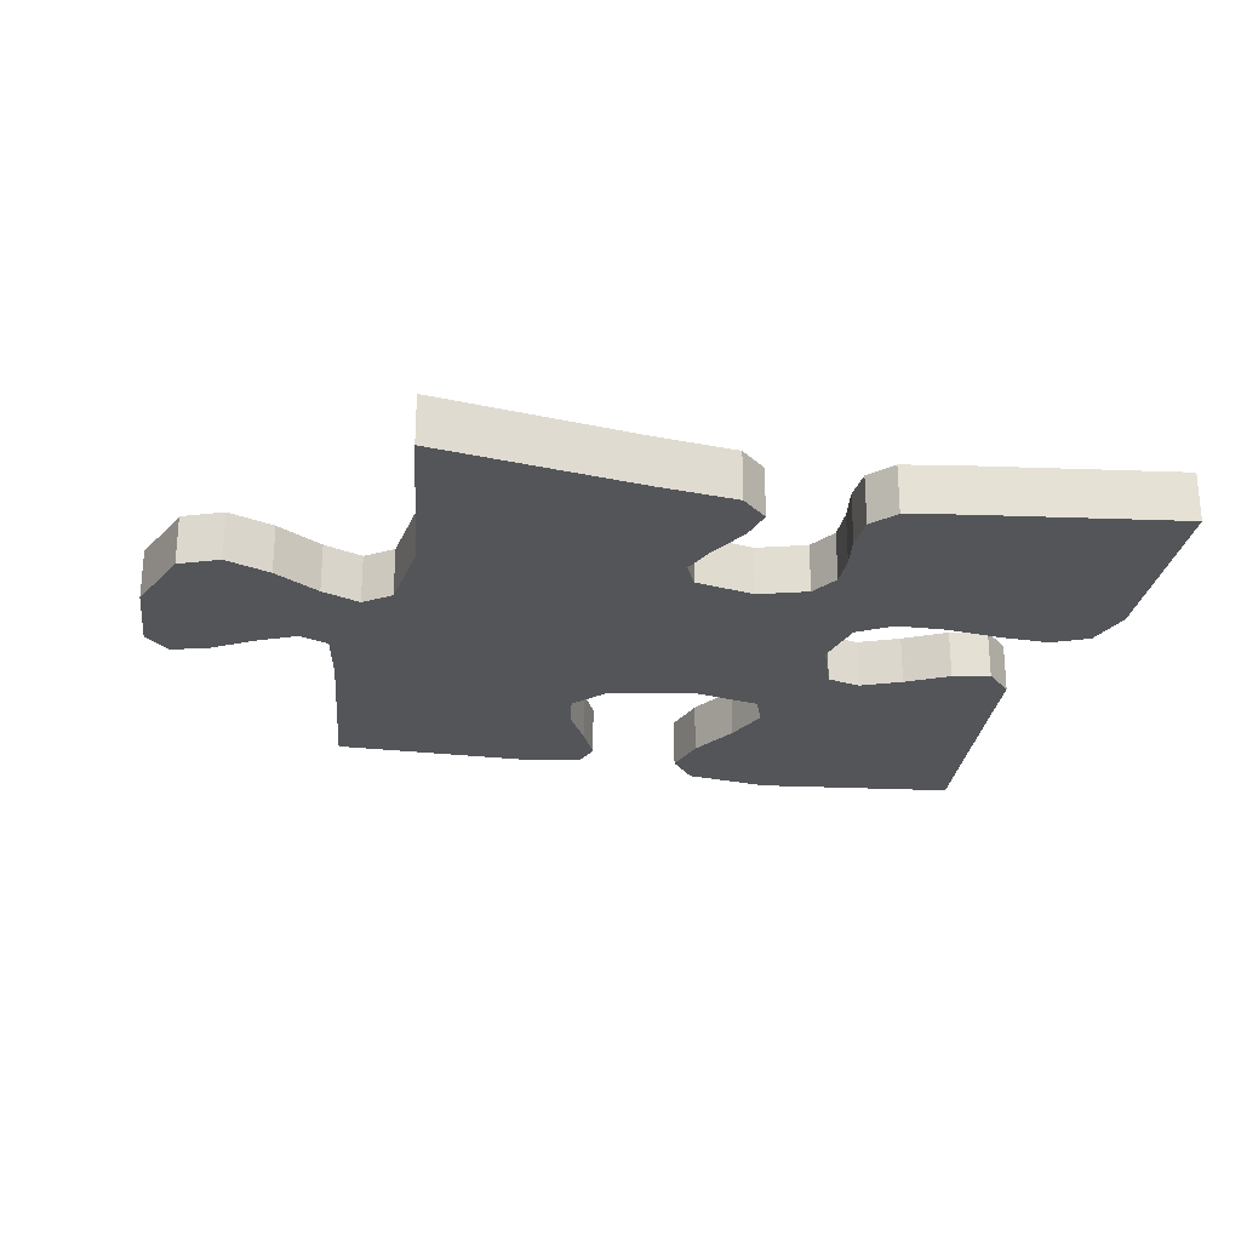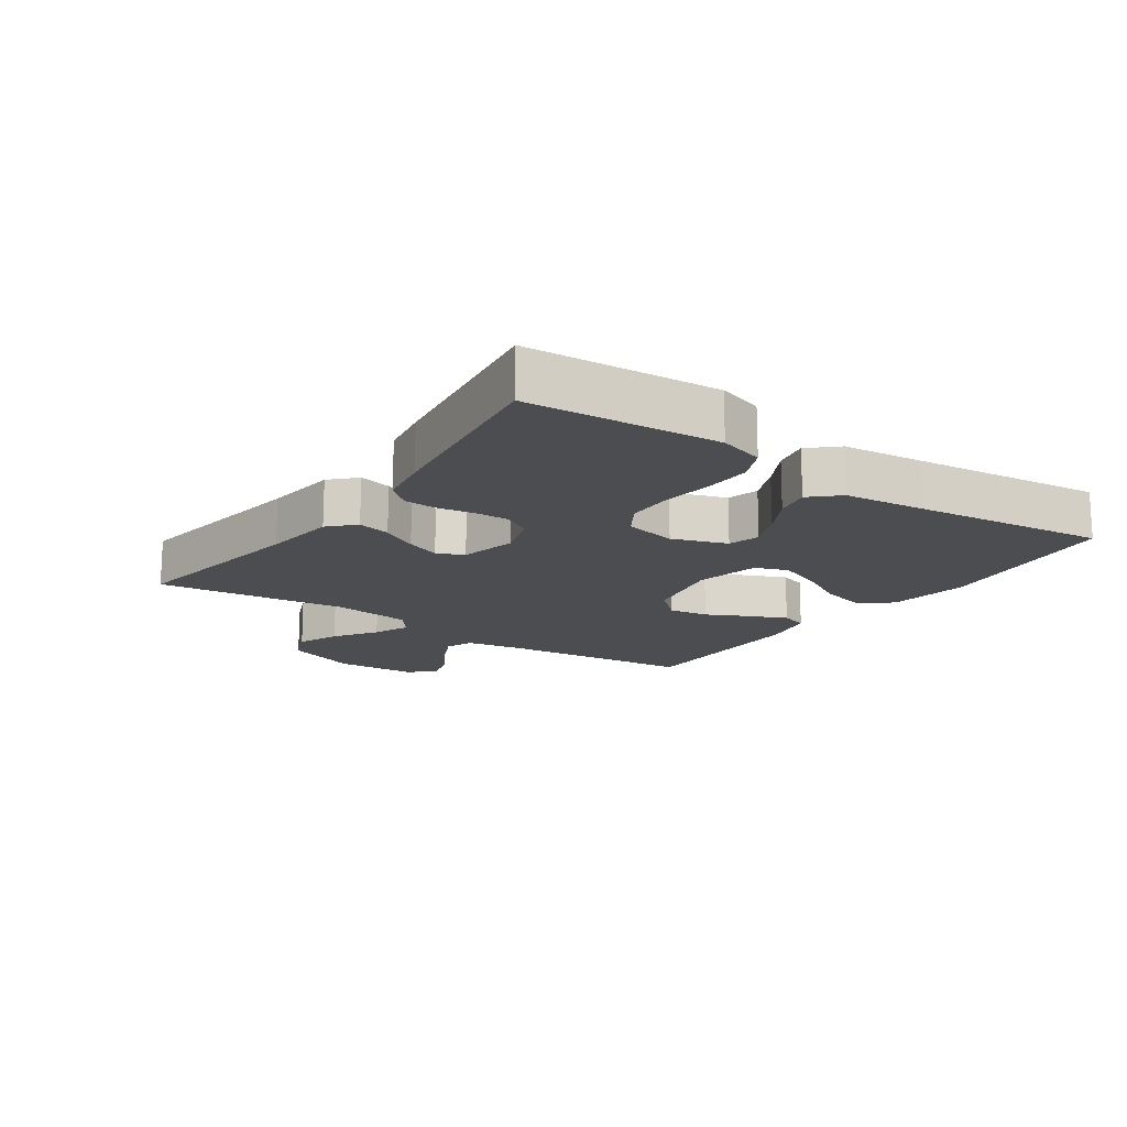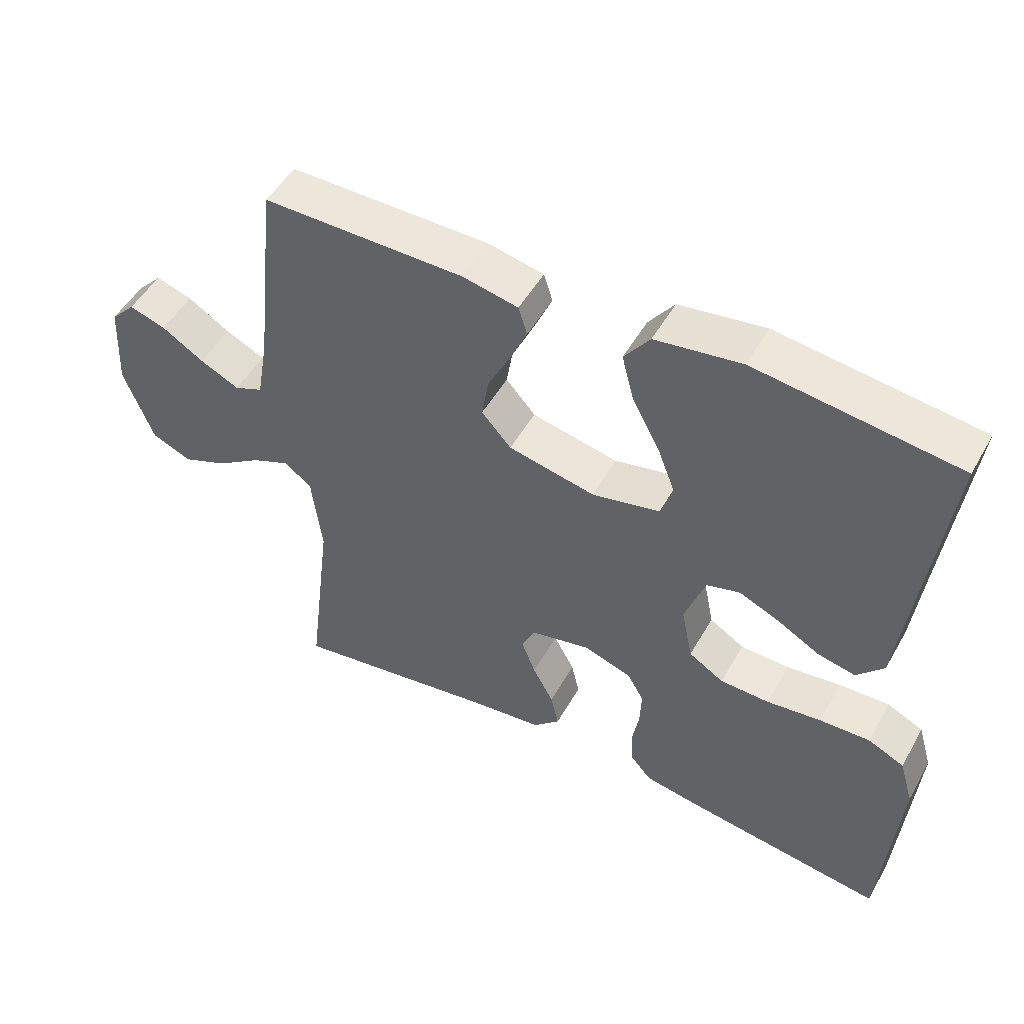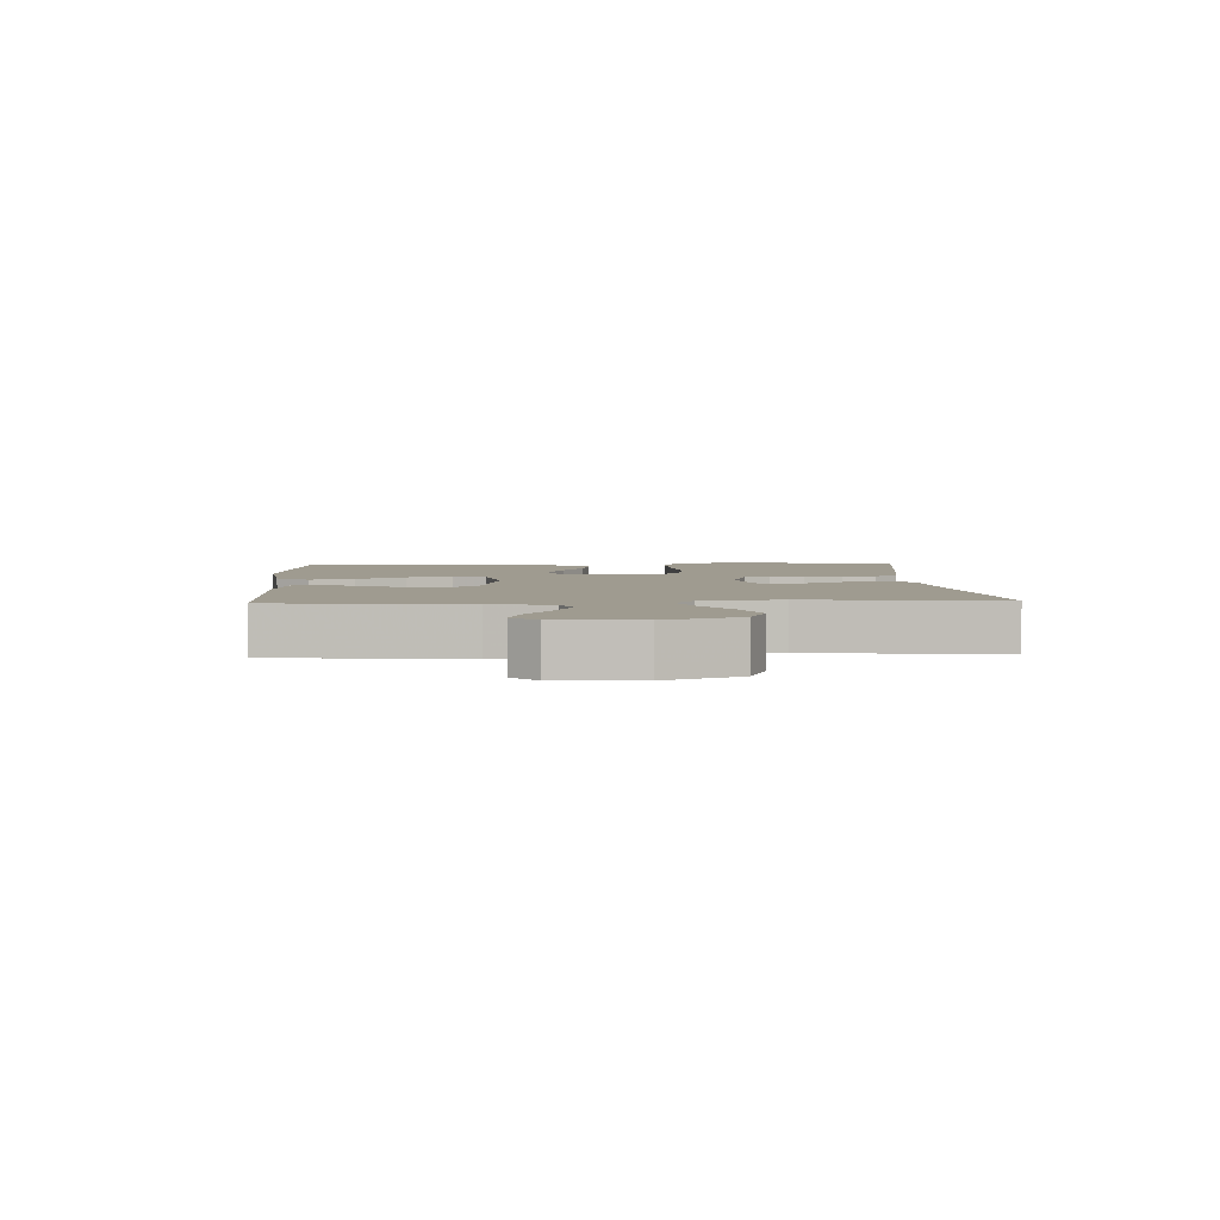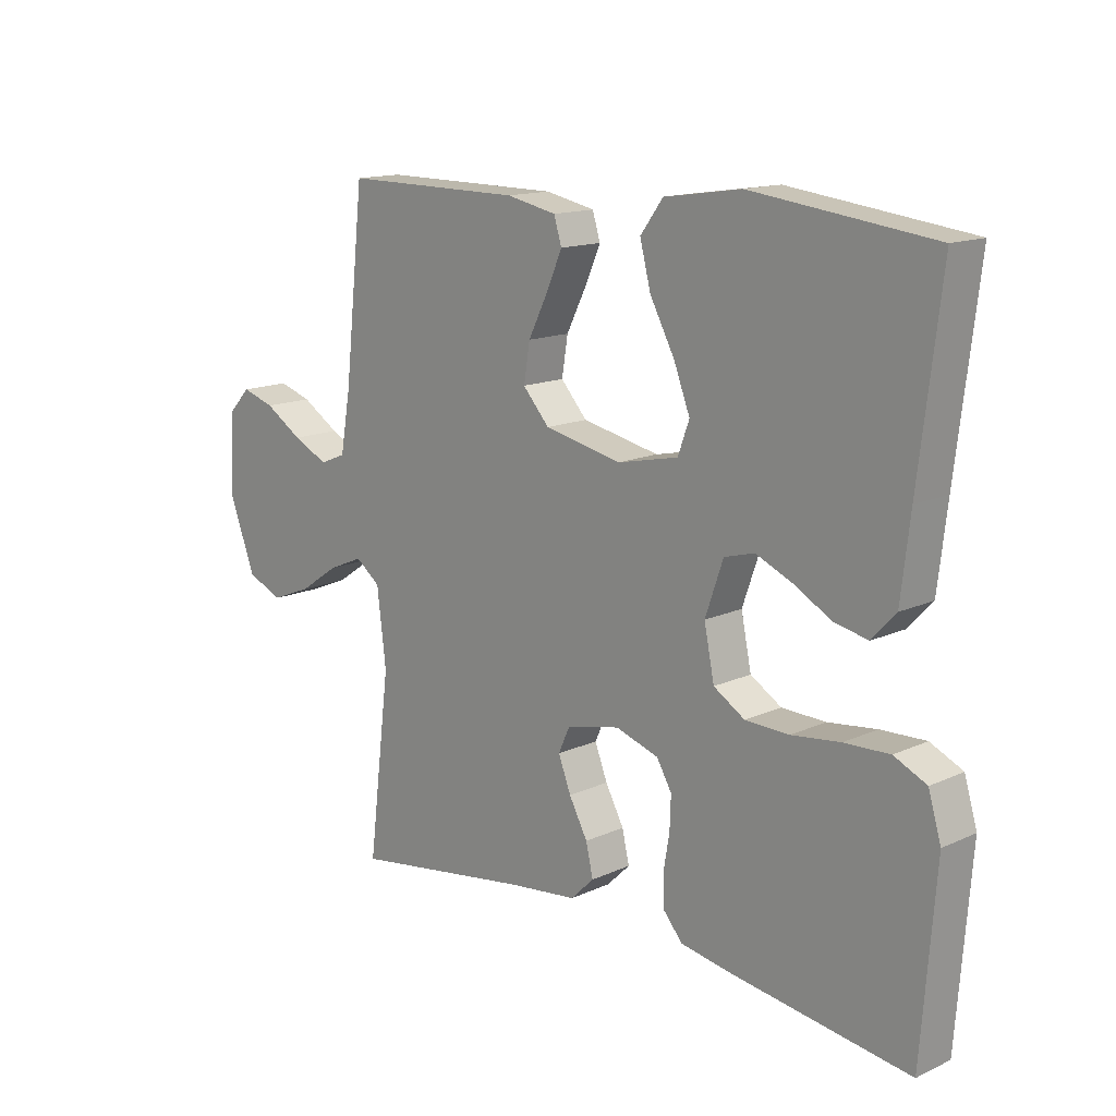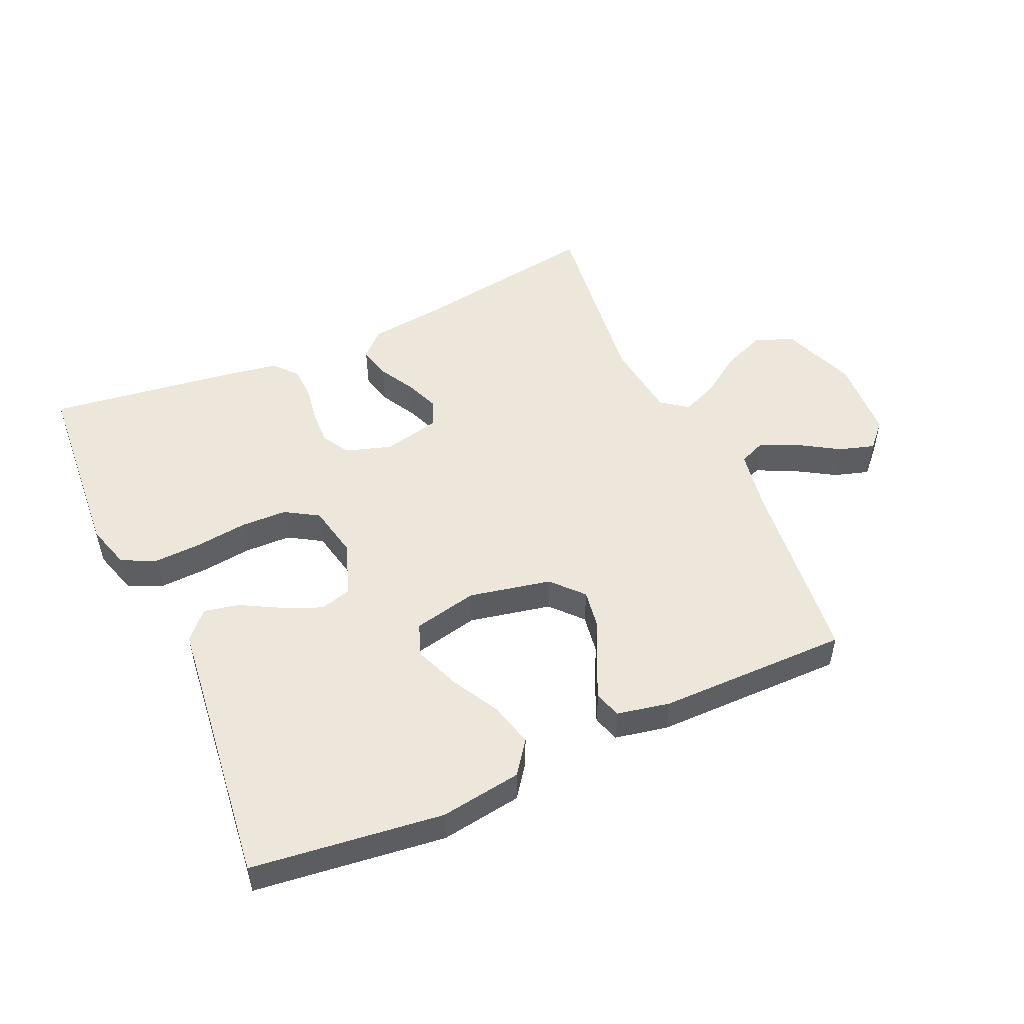
<metadata>
{"format":"obj","ext":"obj","renderer":"f3d","projection":"perspective","resolution":1024,"background":"white","views":[{"elev":-24.5,"azim":168.5,"up":"+Y"},{"elev":-15.9,"azim":-124.8,"up":"+Y"},{"elev":50.2,"azim":-151.2,"up":"+Z"},{"elev":4.0,"azim":87.2,"up":"+Y"},{"elev":14.5,"azim":-134.6,"up":"+Z"},{"elev":51.0,"azim":-24.3,"up":"+Y"}]}
</metadata>
<code>
v 0.5 0.07 -0.5
v 0.2 0.07 -0.454
v 0.083 0.07 -0.44
v 0.044 0.07 -0.402
v 0.056 0.07 -0.35
v 0.087 0.07 -0.293
v 0.108 0.07 -0.239
v 0.089 0.07 -0.197
v 0 0.07 -0.177
v -0.072 0.07 -0.2
v -0.097 0.07 -0.243
v -0.095 0.07 -0.297
v -0.085 0.07 -0.355
v -0.087 0.07 -0.407
v -0.119 0.07 -0.444
v -0.2 0.07 -0.458
v -0.5 0.07 -0.5
v -0.523 0.07 -0.2
v -0.502 0.07 -0.129
v -0.448 0.07 -0.104
v -0.373 0.07 -0.107
v -0.292 0.07 -0.117
v -0.219 0.07 -0.115
v -0.167 0.07 -0.083
v -0.15 0.07 0
v -0.18 0.07 0.086
v -0.23 0.07 0.1
v -0.29 0.07 0.074
v -0.353 0.07 0.039
v -0.409 0.07 0.027
v -0.449 0.07 0.07
v -0.464 0.07 0.2
v -0.5 0.07 0.5
v -0.2 0.07 0.537
v -0.072 0.07 0.518
v -0.034 0.07 0.467
v -0.052 0.07 0.397
v -0.093 0.07 0.321
v -0.12 0.07 0.251
v -0.101 0.07 0.199
v 0 0.07 0.177
v 0.129 0.07 0.204
v 0.173 0.07 0.253
v 0.163 0.07 0.315
v 0.13 0.07 0.381
v 0.104 0.07 0.44
v 0.117 0.07 0.482
v 0.2 0.07 0.499
v 0.5 0.07 0.5
v 0.533 0.07 0.2
v 0.55 0.07 0.103
v 0.593 0.07 0.085
v 0.652 0.07 0.113
v 0.715 0.07 0.152
v 0.77 0.07 0.169
v 0.807 0.07 0.13
v 0.814 0.07 0
v 0.77 0.07 -0.116
v 0.71 0.07 -0.141
v 0.643 0.07 -0.114
v 0.576 0.07 -0.069
v 0.519 0.07 -0.045
v 0.478 0.07 -0.076
v 0.463 0.07 -0.2
v 0.5 0 -0.5
v 0.2 0 -0.454
v 0.083 0 -0.44
v 0.044 0 -0.402
v 0.056 0 -0.35
v 0.087 0 -0.293
v 0.108 0 -0.239
v 0.089 0 -0.197
v 0 0 -0.177
v -0.072 0 -0.2
v -0.097 0 -0.243
v -0.095 0 -0.297
v -0.085 0 -0.355
v -0.087 0 -0.407
v -0.119 0 -0.444
v -0.2 0 -0.458
v -0.5 0 -0.5
v -0.523 0 -0.2
v -0.502 0 -0.129
v -0.448 0 -0.104
v -0.373 0 -0.107
v -0.292 0 -0.117
v -0.219 0 -0.115
v -0.167 0 -0.083
v -0.15 0 0
v -0.18 0 0.086
v -0.23 0 0.1
v -0.29 0 0.074
v -0.353 0 0.039
v -0.409 0 0.027
v -0.449 0 0.07
v -0.464 0 0.2
v -0.5 0 0.5
v -0.2 0 0.537
v -0.072 0 0.518
v -0.034 0 0.467
v -0.052 0 0.397
v -0.093 0 0.321
v -0.12 0 0.251
v -0.101 0 0.199
v 0 0 0.177
v 0.129 0 0.204
v 0.173 0 0.253
v 0.163 0 0.315
v 0.13 0 0.381
v 0.104 0 0.44
v 0.117 0 0.482
v 0.2 0 0.499
v 0.5 0 0.5
v 0.533 0 0.2
v 0.55 0 0.103
v 0.593 0 0.085
v 0.652 0 0.113
v 0.715 0 0.152
v 0.77 0 0.169
v 0.807 0 0.13
v 0.814 0 0
v 0.77 0 -0.116
v 0.71 0 -0.141
v 0.643 0 -0.114
v 0.576 0 -0.069
v 0.519 0 -0.045
v 0.478 0 -0.076
v 0.463 0 -0.2
f 59 60 61
f 58 59 61
f 57 58 61
f 56 57 61
f 55 56 61
f 54 55 61
f 53 54 61
f 52 53 61 62
f 51 52 62 63
f 48 49 50
f 47 48 50
f 46 47 50
f 45 46 50
f 44 45 50
f 50 51 63
f 44 50 63
f 43 44 63
f 36 37 38
f 35 36 38
f 34 35 38
f 33 34 38
f 32 33 38
f 32 38 39
f 31 32 39
f 30 31 39
f 29 30 39
f 28 29 39
f 27 28 39 40
f 20 21 22
f 19 20 22
f 18 19 22
f 17 18 22
f 16 17 22
f 15 16 22
f 14 15 22
f 13 14 22
f 12 13 22
f 11 12 22 23
f 10 11 23 24
f 4 5 6
f 3 4 6
f 2 3 6
f 2 6 7
f 1 2 7
f 64 1 7
f 64 7 8
f 63 64 8
f 43 63 8
f 42 43 8
f 41 42 8 9
f 26 27 40 41
f 41 9 10
f 26 41 10
f 25 26 10
f 10 24 25
f 125 124 123
f 125 123 122
f 125 122 121
f 125 121 120
f 125 120 119
f 125 119 118
f 125 118 117
f 126 125 117 116
f 127 126 116 115
f 114 113 112
f 114 112 111
f 114 111 110
f 114 110 109
f 114 109 108
f 127 115 114
f 127 114 108
f 127 108 107
f 102 101 100
f 102 100 99
f 102 99 98
f 102 98 97
f 102 97 96
f 103 102 96
f 103 96 95
f 103 95 94
f 103 94 93
f 103 93 92
f 104 103 92 91
f 86 85 84
f 86 84 83
f 86 83 82
f 86 82 81
f 86 81 80
f 86 80 79
f 86 79 78
f 86 78 77
f 86 77 76
f 87 86 76 75
f 88 87 75 74
f 70 69 68
f 70 68 67
f 70 67 66
f 71 70 66
f 71 66 65
f 71 65 128
f 72 71 128
f 72 128 127
f 72 127 107
f 72 107 106
f 73 72 106 105
f 105 104 91 90
f 74 73 105
f 74 105 90
f 74 90 89
f 89 88 74
f 1 65 66 2
f 2 66 67 3
f 3 67 68 4
f 4 68 69 5
f 5 69 70 6
f 6 70 71 7
f 7 71 72 8
f 8 72 73 9
f 9 73 74 10
f 10 74 75 11
f 11 75 76 12
f 12 76 77 13
f 13 77 78 14
f 14 78 79 15
f 15 79 80 16
f 16 80 81 17
f 17 81 82 18
f 18 82 83 19
f 19 83 84 20
f 20 84 85 21
f 21 85 86 22
f 22 86 87 23
f 23 87 88 24
f 24 88 89 25
f 25 89 90 26
f 26 90 91 27
f 27 91 92 28
f 28 92 93 29
f 29 93 94 30
f 30 94 95 31
f 31 95 96 32
f 32 96 97 33
f 33 97 98 34
f 34 98 99 35
f 35 99 100 36
f 36 100 101 37
f 37 101 102 38
f 38 102 103 39
f 39 103 104 40
f 40 104 105 41
f 41 105 106 42
f 42 106 107 43
f 43 107 108 44
f 44 108 109 45
f 45 109 110 46
f 46 110 111 47
f 47 111 112 48
f 48 112 113 49
f 49 113 114 50
f 50 114 115 51
f 51 115 116 52
f 52 116 117 53
f 53 117 118 54
f 54 118 119 55
f 55 119 120 56
f 56 120 121 57
f 57 121 122 58
f 58 122 123 59
f 59 123 124 60
f 60 124 125 61
f 61 125 126 62
f 62 126 127 63
f 63 127 128 64
f 64 128 65 1

</code>
